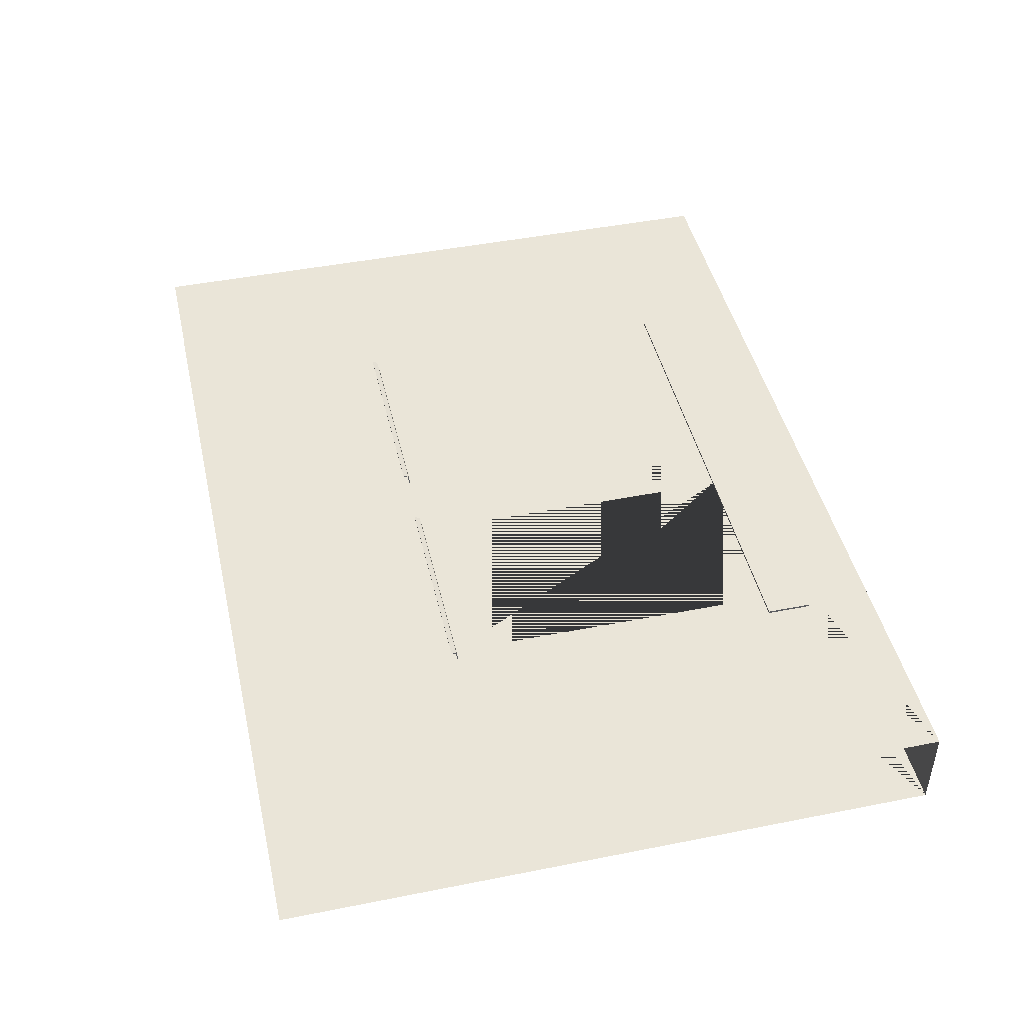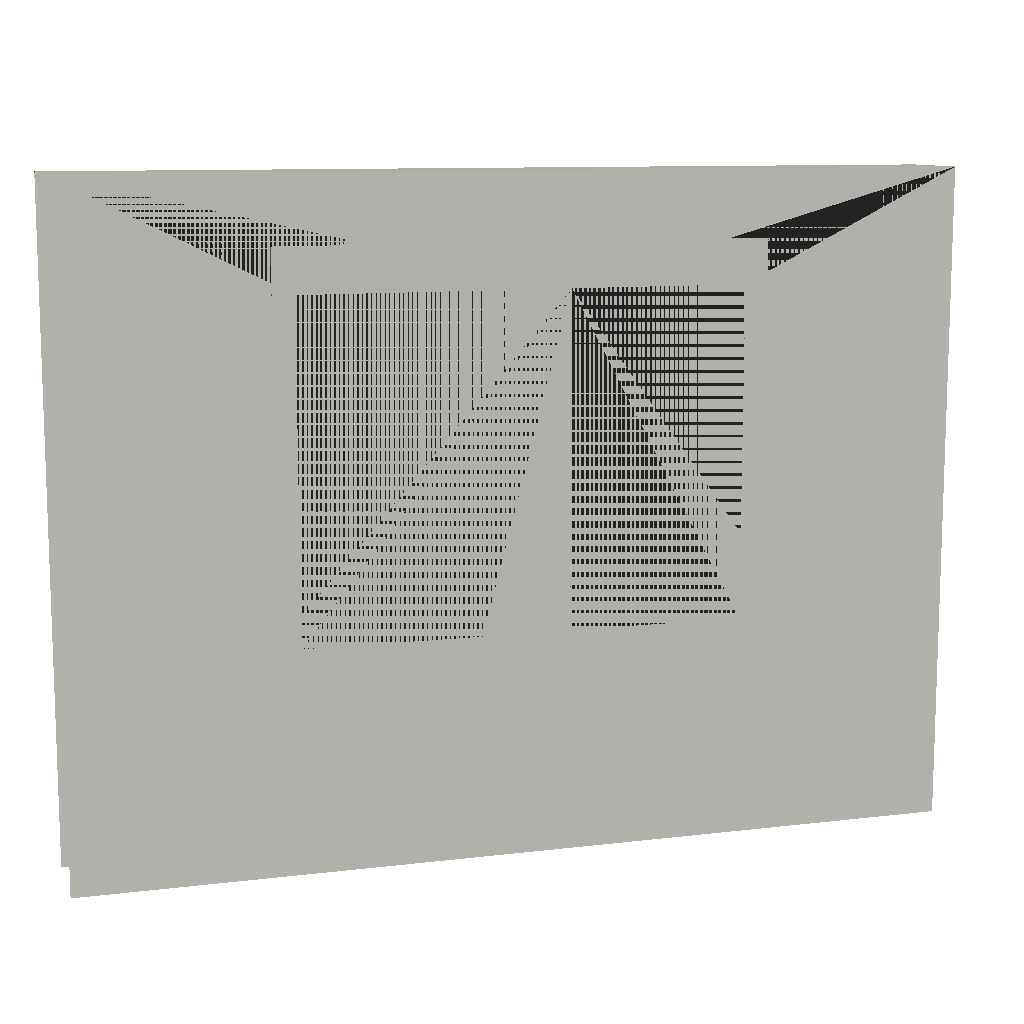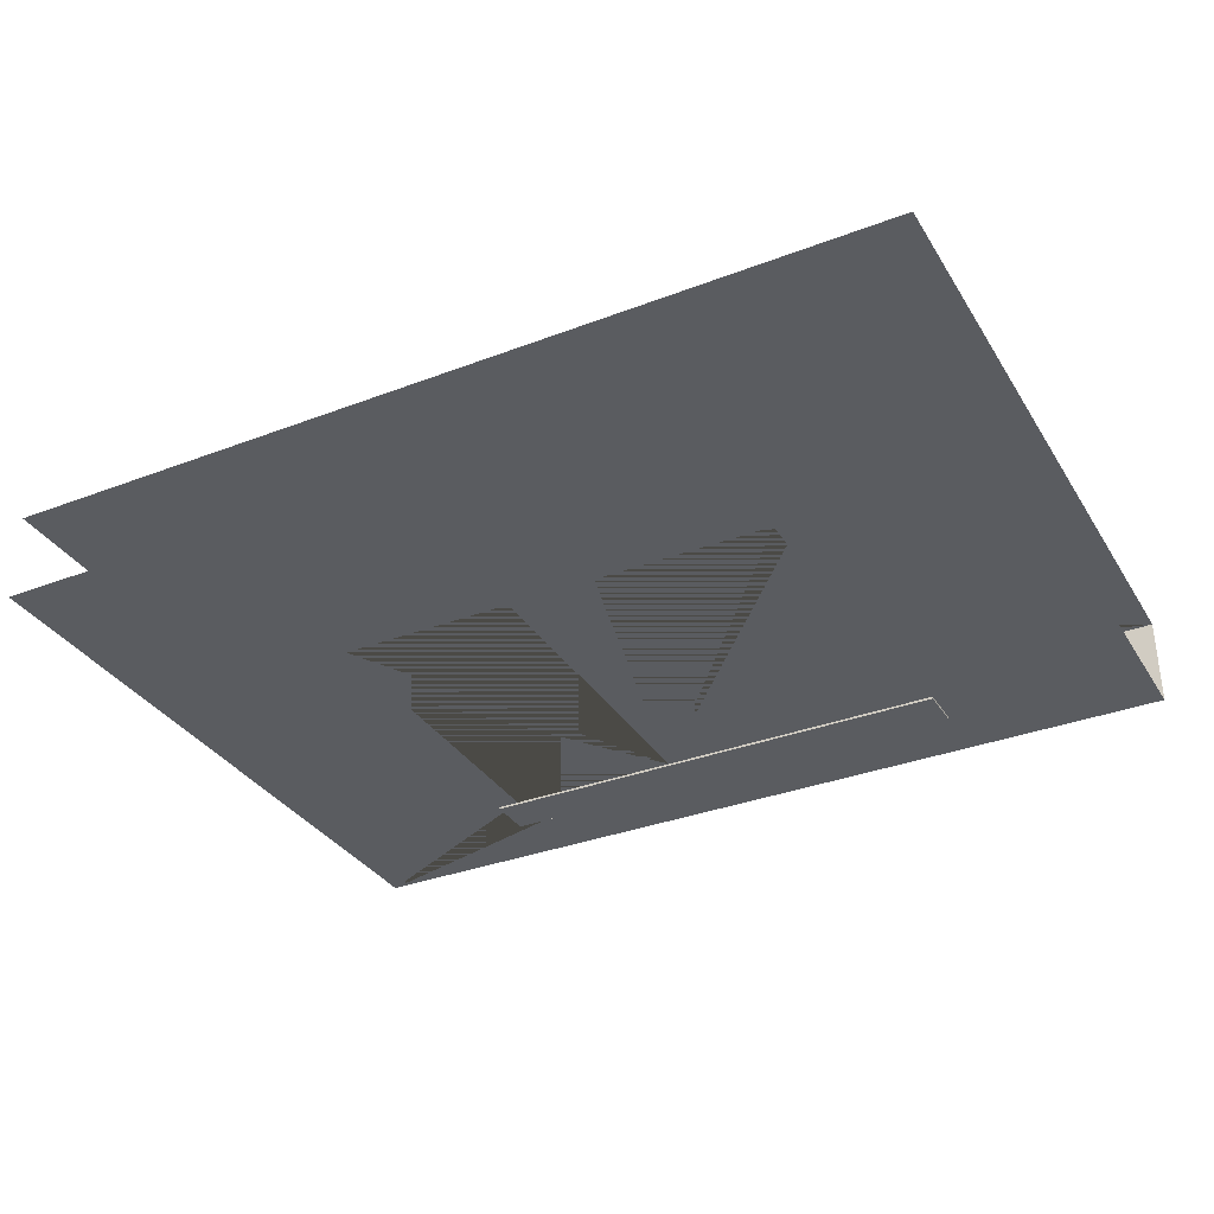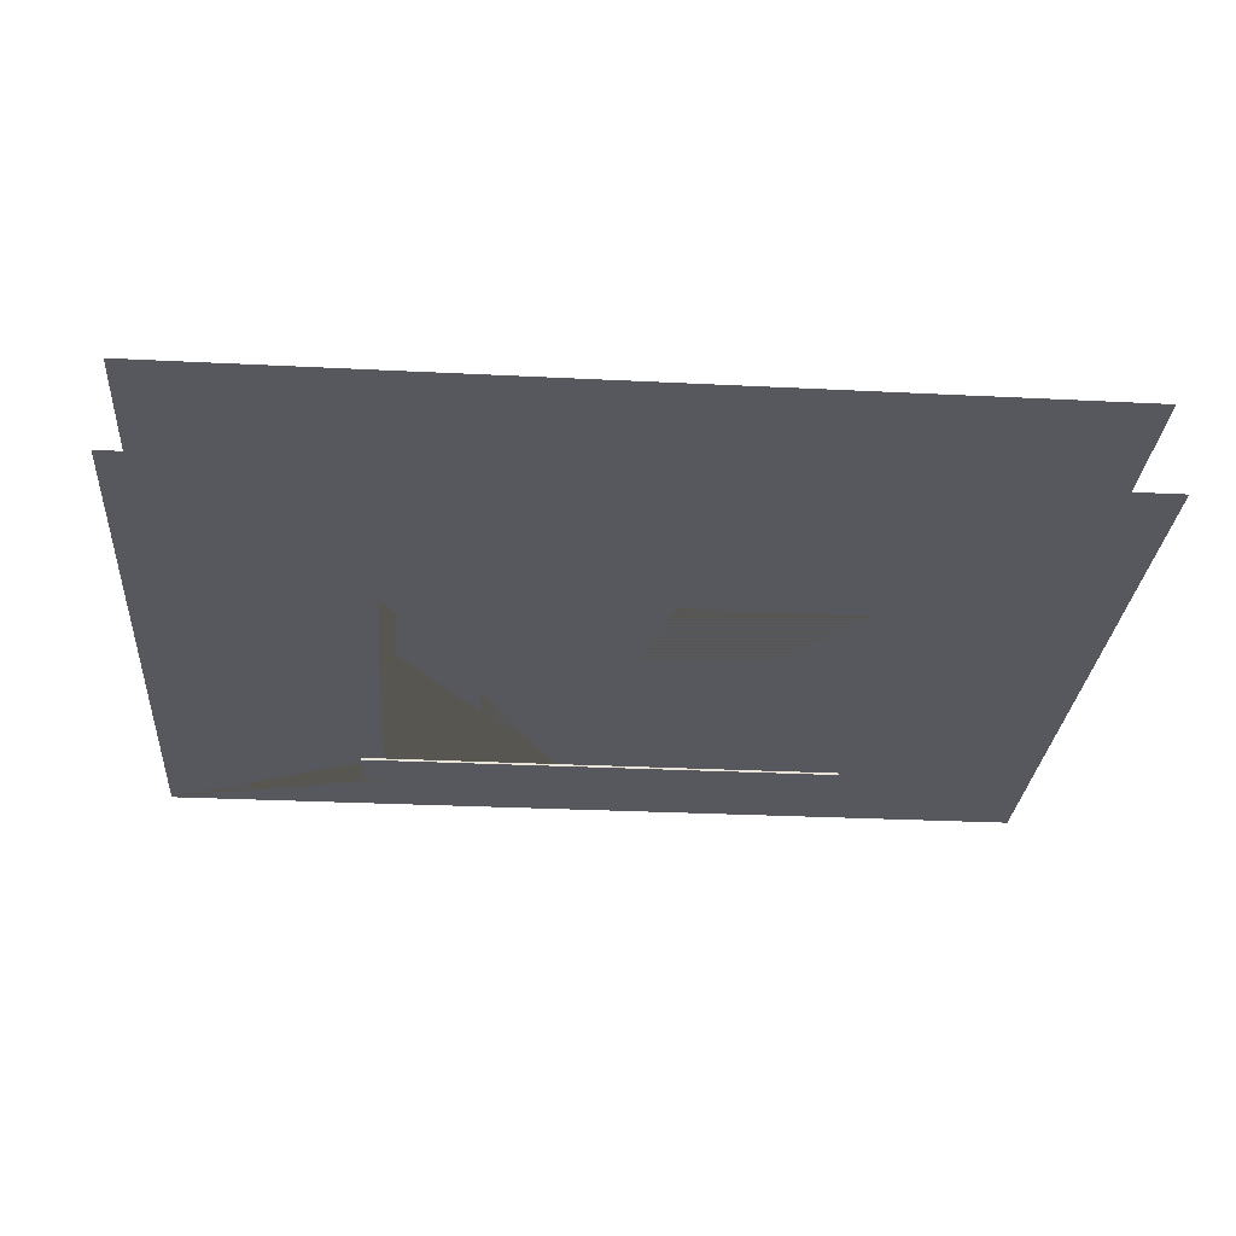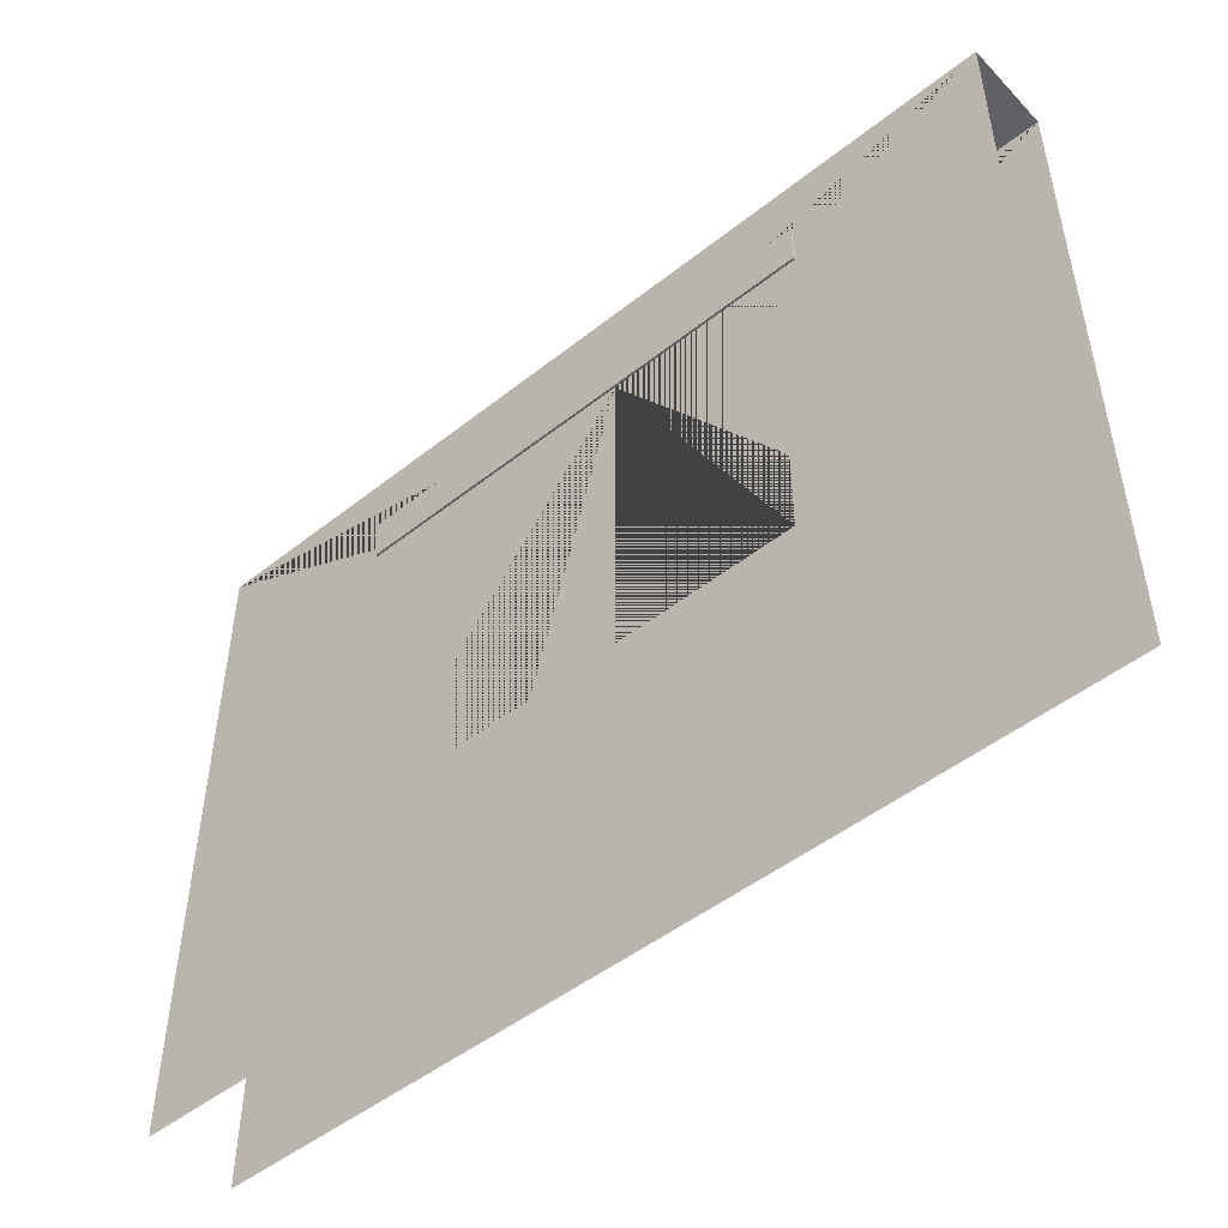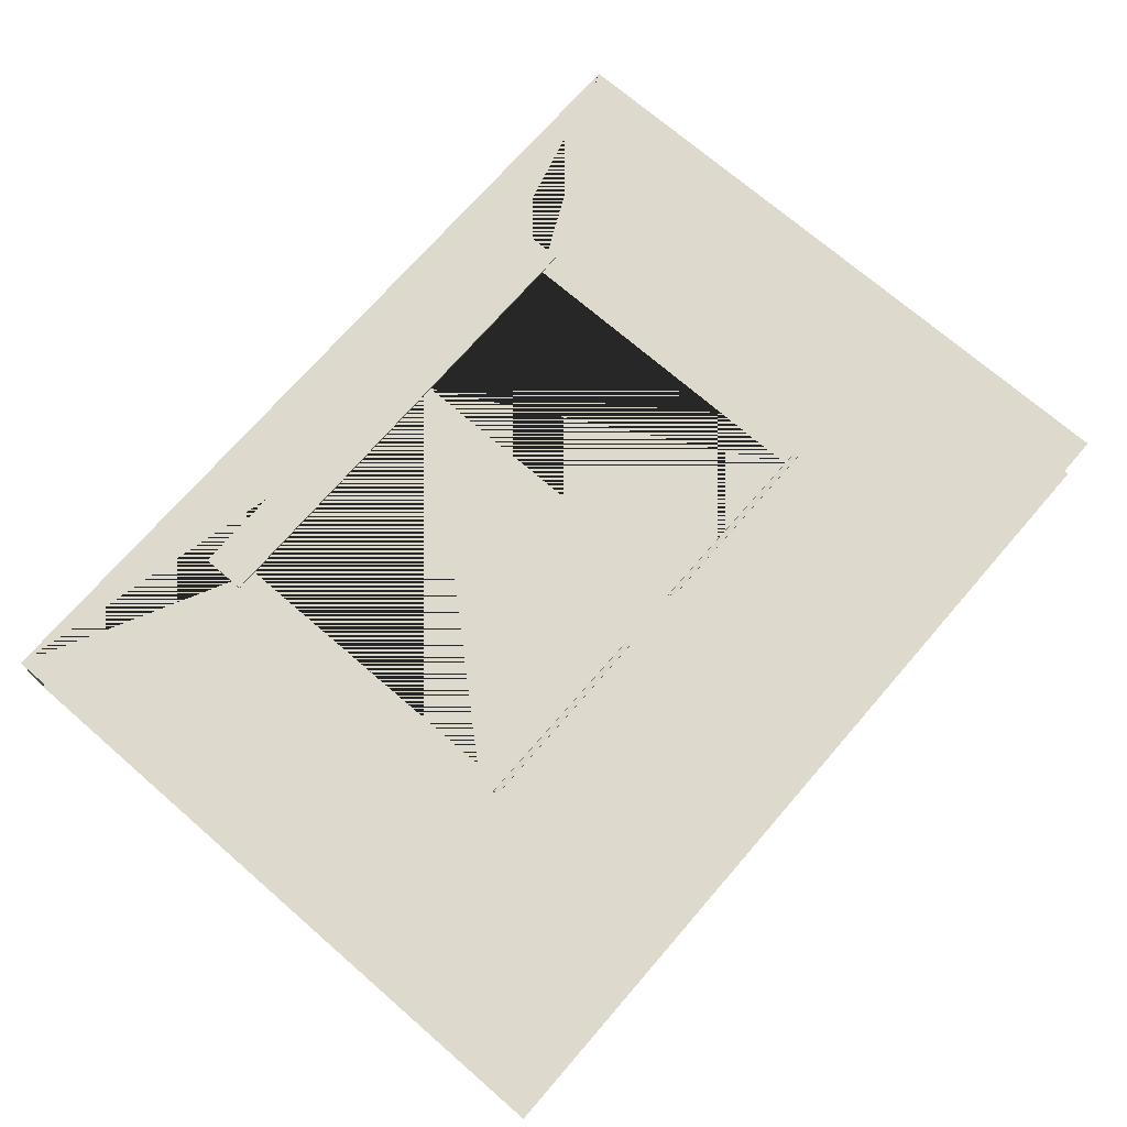
<metadata>
{"format":"obj","ext":"obj","renderer":"f3d","projection":"perspective","resolution":1024,"background":"white","views":[{"elev":45.4,"azim":77.1,"up":"+Z"},{"elev":10.4,"azim":163.1,"up":"+Y"},{"elev":-33.7,"azim":27.5,"up":"+Z"},{"elev":-28.9,"azim":-4.3,"up":"+Z"},{"elev":-48.9,"azim":-138.7,"up":"+Y"},{"elev":71.9,"azim":-49.1,"up":"+Z"}]}
</metadata>
<code>
o windows_hr_2
v 2 -0 0.2
v 2 3 0.2
v -2 -0 0.2
v -2 3 0.2
v -0.2 1 0.2
v 0.2 1 0.2
v 1 1 0.2
v -1 1 0.2
v -1 2.5 0.2
v 0.2 2.5 0.2
v -0.2 2.5 0.2
v 1 2.5 0.2
v -0.2 1 0.1
v 0.2 1 0.1
v 1 1 0.1
v -1 1 0.1
v -1 2.5 0.1
v 0.2 2.5 0.1
v -0.2 2.5 0.1
v 1 2.5 0.1
v -1.1 2.5 0.21
v -1.1 2.7 0.21
v -1.1 2.5 -0
v -1.1 2.7 -0
v 1.1 2.5 0.21
v 1.1 2.7 0.21
v 1.1 2.5 -0
v 1.1 2.7 -0
v 0.15 0.996 0.243
v 0.15 1.02 0.1
v 0.15 1.024 0.1
v 1.05 0.996 0.243
v 1.05 1.02 0.1
v 1.05 1.024 0.1
v 0.15 0.992 0.24
v 1.05 0.992 0.24
v 0.15 0.972 0.255
v 1.05 0.972 0.255
v 0.15 0.972 0.25
v 1.05 0.972 0.25
v -1.05 0.996 0.243
v -1.05 1.02 0.1
v -1.05 1.024 0.1
v -0.15 0.996 0.243
v -0.15 1.02 0.1
v -0.15 1.024 0.1
v -1.05 0.992 0.24
v -0.15 0.992 0.24
v -1.05 0.972 0.255
v -0.15 0.972 0.255
v -1.05 0.972 0.25
v -0.15 0.972 0.25
v -2 -0 -0.2
v 2 -0 -0.2
v 0.2 1 -0.2
v -0.2 1 -0.2
v -1 1 -0.2
v 1 1 -0.2
v 1 2.5 -0.2
v -0.2 2.5 -0.2
v 0.2 2.5 -0.2
v -1 2.5 -0.2
v 0.2 1 -0.1
v -0.2 1 -0.1
v -1 1 -0.1
v 1 1 -0.1
v 1 2.5 -0.1
v -0.2 2.5 -0.1
v 0.2 2.5 -0.1
v -1 2.5 -0.1
v 1.1 2.5 -0.21
v 1.1 2.7 -0.21
v 1.1 2.5 -0
v 1.1 2.7 -0
v -1.1 2.5 -0.21
v -1.1 2.7 -0.21
v -1.1 2.5 0
v -1.1 2.7 0
v -2 3 -0.2
v 2 3 -0.2
f 12 2 4 9 11 10
f 10 11 5 8 9 4 3 1 2 12 7 6
f 10 6 14 18
f 5 11 19 13
f 8 5 13 16
f 6 7 15 14
f 7 12 20 15
f 9 8 16 17
f 62 79 80 59 61 60
f 60 61 55 58 59 80 54 53 79 62 57 56
f 60 56 64 68
f 55 61 69 63
f 58 55 63 66
f 56 57 65 64
f 57 62 70 65
f 59 58 66 67
f 15 20 18 14
f 13 19 17 16
f 65 70 68 64
f 63 69 67 66
f 21 22 24 23
f 27 28 26 25
f 25 26 22 21
f 23 27 25 21
f 28 24 22 26
f 71 72 74 73
f 77 78 76 75
f 75 76 72 71
f 73 77 75 71
f 78 74 72 76
f 35 39 37 29
f 30 33 36 35
f 29 37 38 32
f 39 40 38 37
f 35 36 40 39
f 34 32 36 33
f 32 38 40 36
f 30 35 29 31
f 34 31 29 32
f 47 51 49 41
f 42 45 48 47
f 41 49 50 44
f 51 52 50 49
f 47 48 52 51
f 46 44 48 45
f 44 50 52 48
f 42 47 41 43
f 46 43 41 44
f 2 80 79 4

</code>
